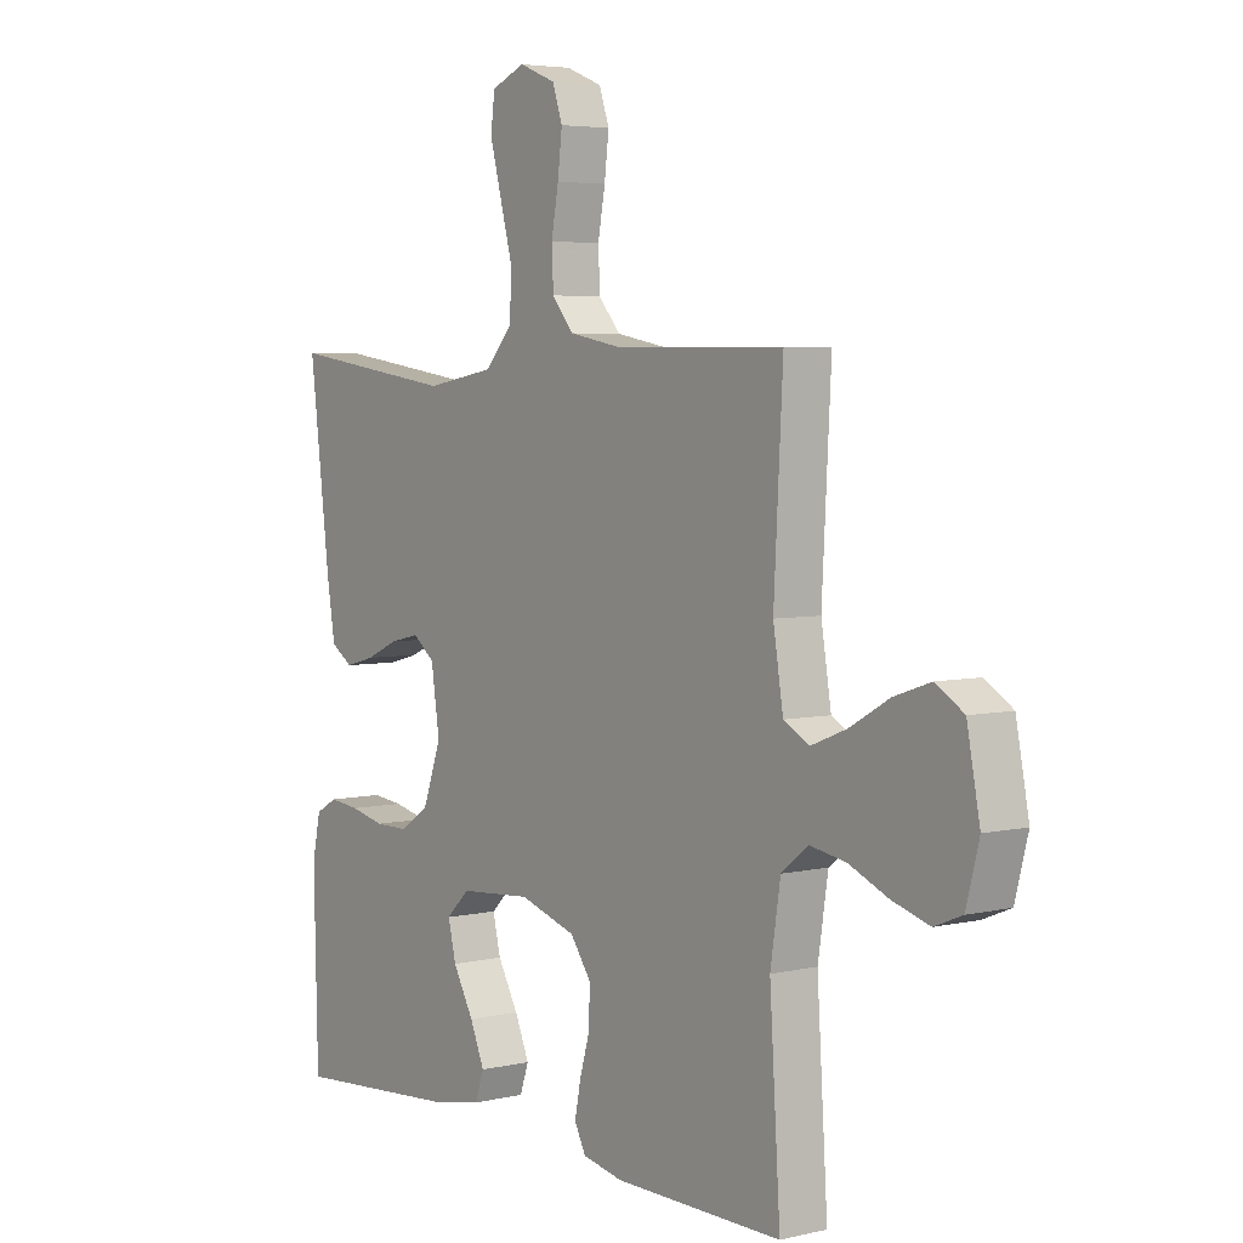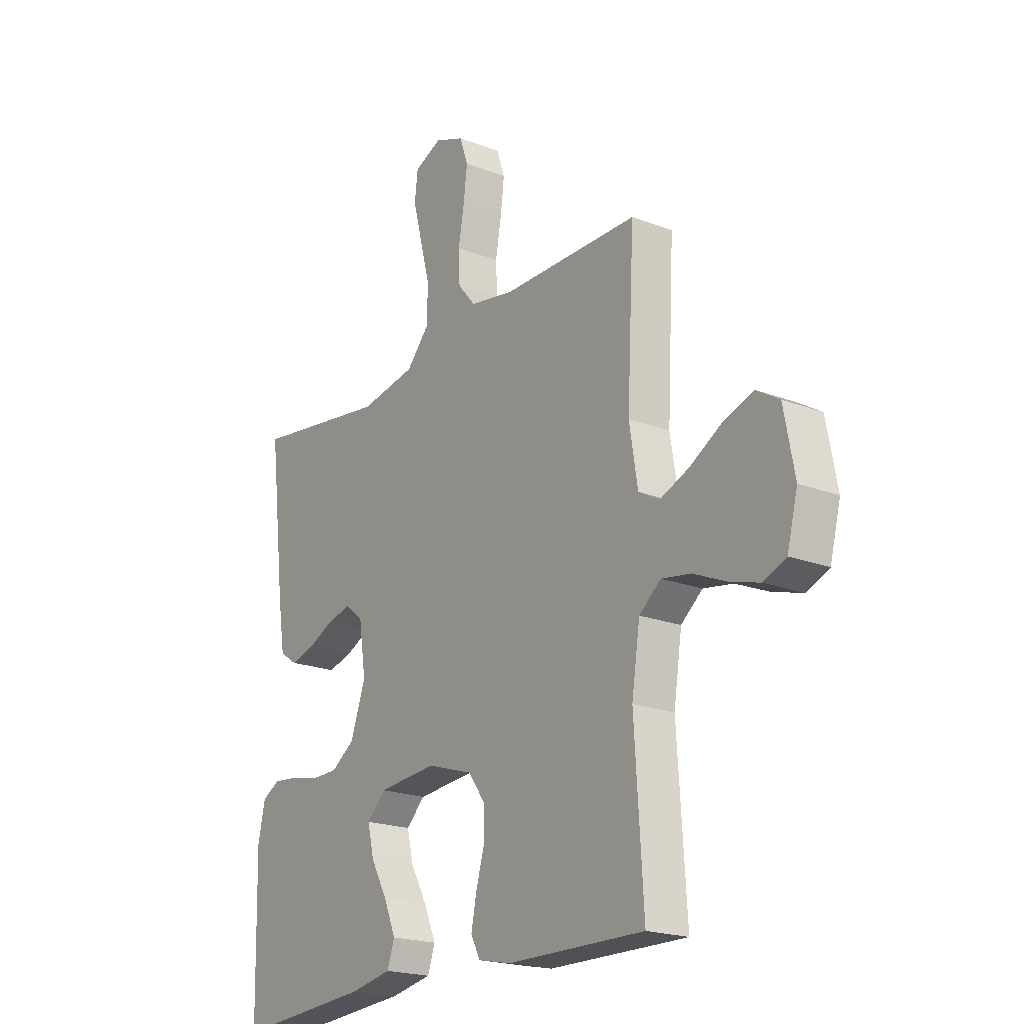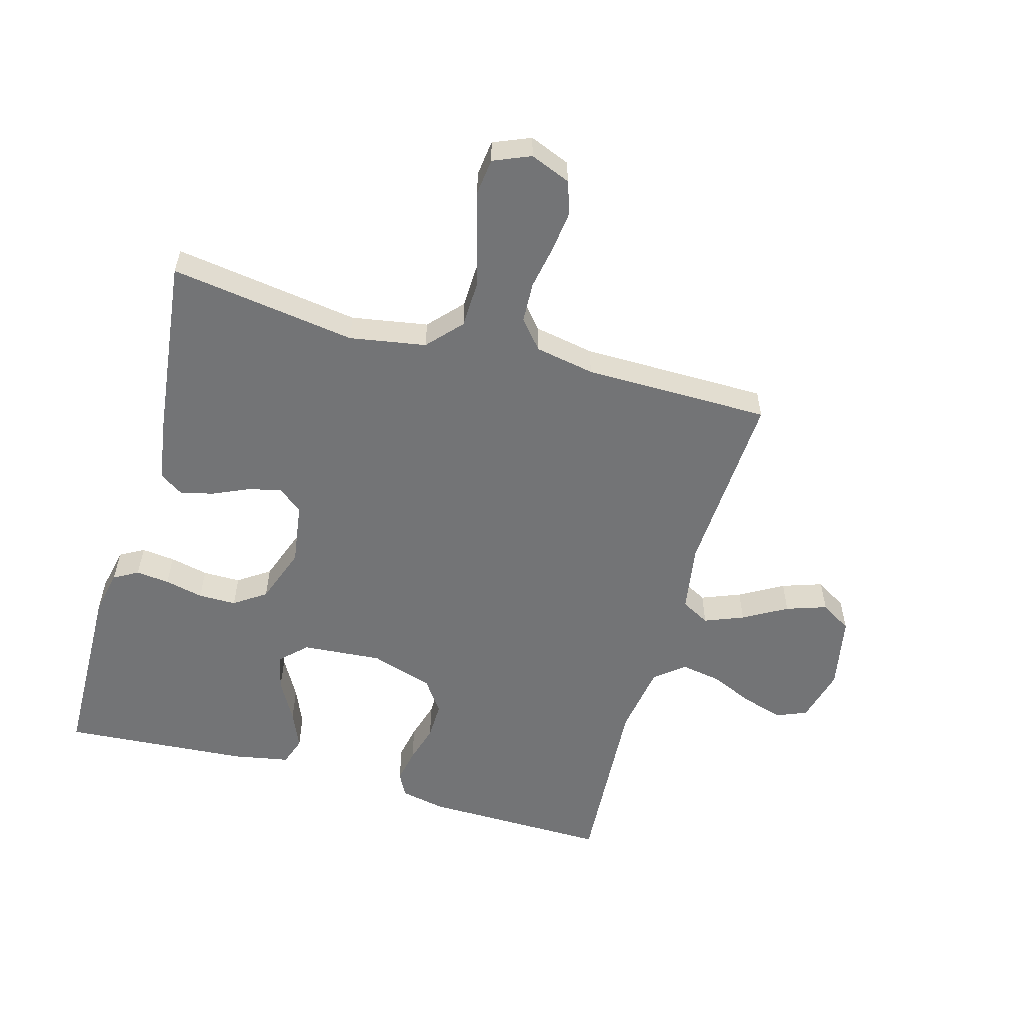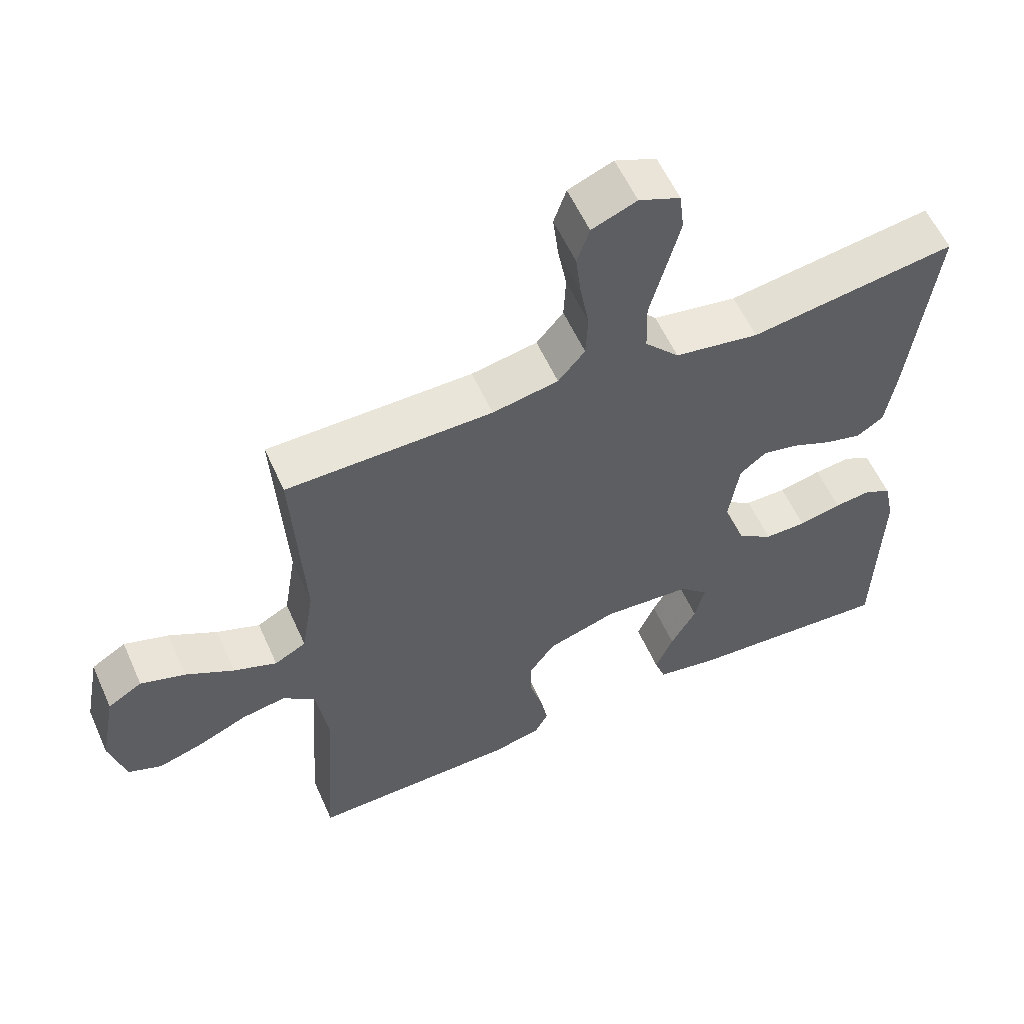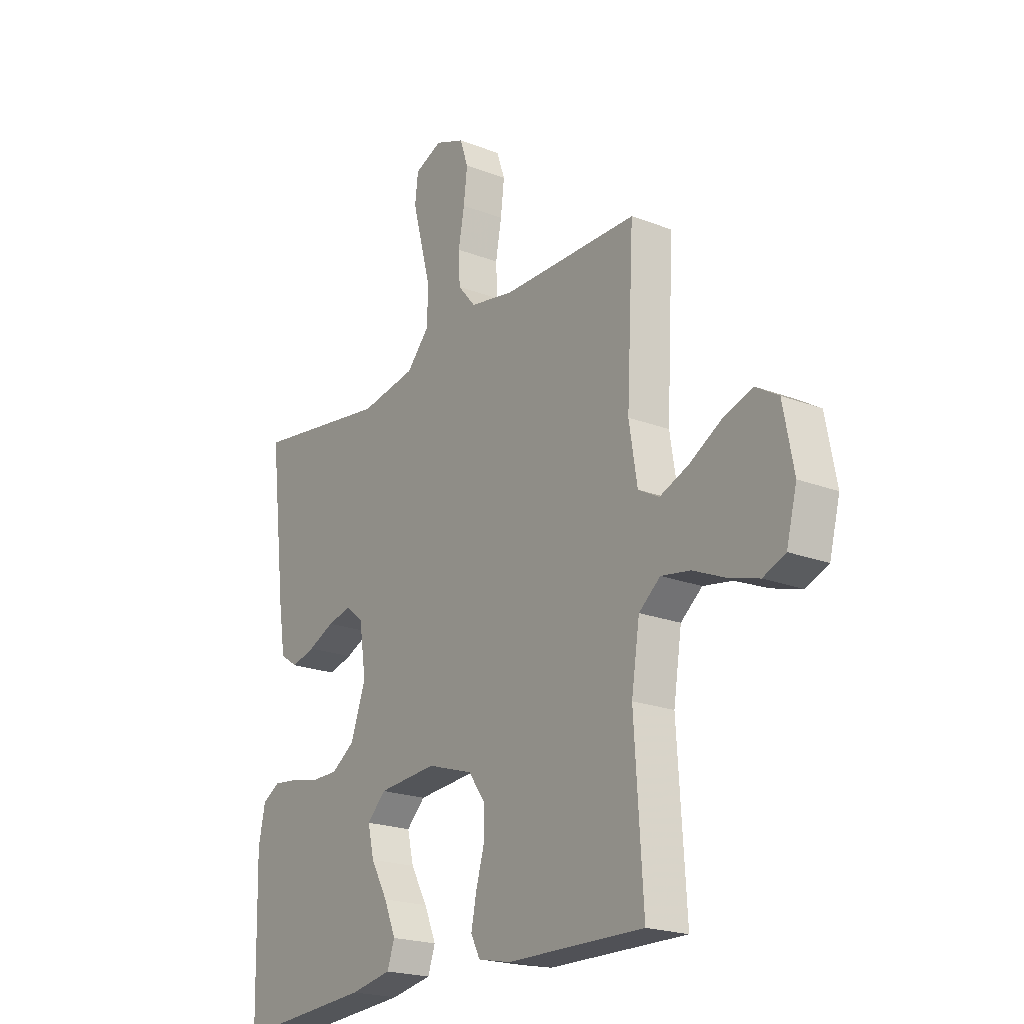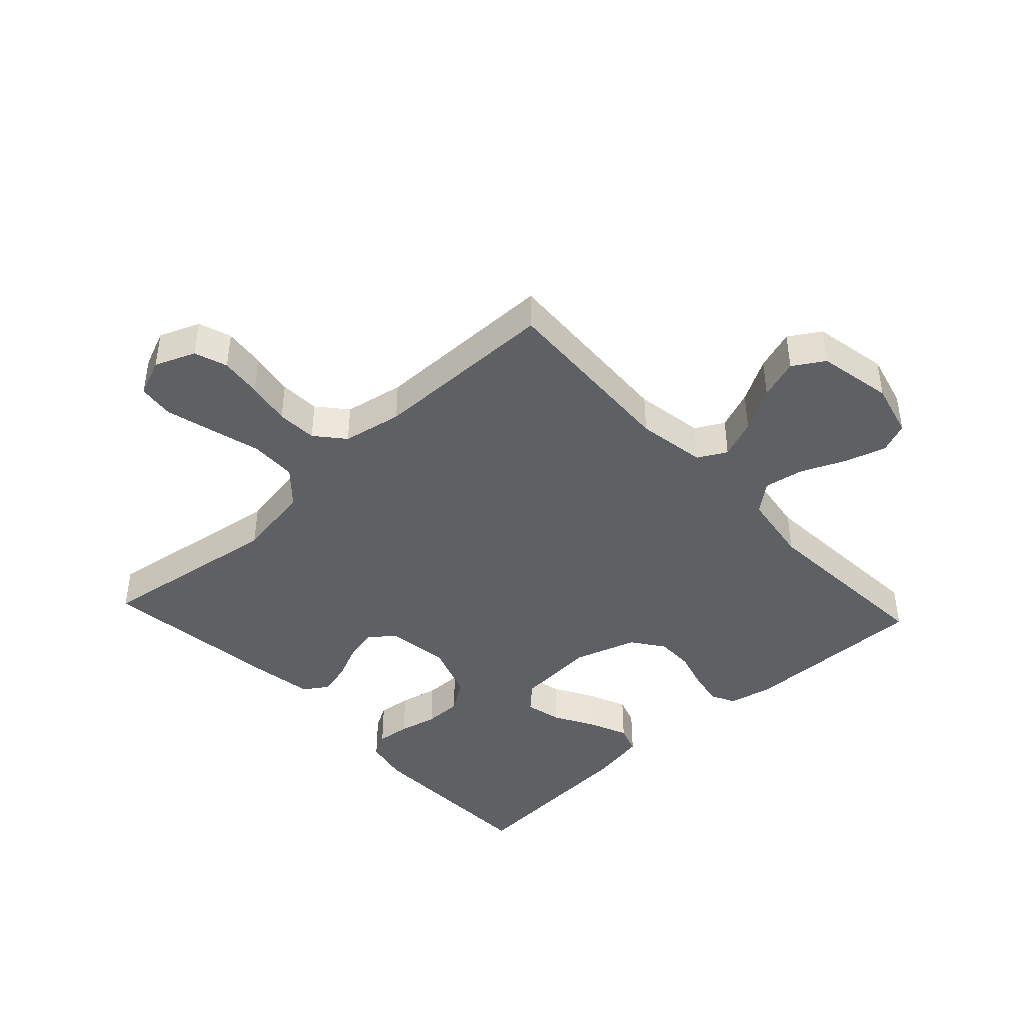
<metadata>
{"format":"obj","ext":"obj","renderer":"f3d","projection":"perspective","resolution":1024,"background":"white","views":[{"elev":4.6,"azim":53.2,"up":"+Z"},{"elev":-20.5,"azim":55.2,"up":"+Z"},{"elev":-56.1,"azim":-15.7,"up":"+Y"},{"elev":57.7,"azim":156.0,"up":"+Z"},{"elev":-21.0,"azim":55.3,"up":"+Z"},{"elev":-42.6,"azim":42.9,"up":"+Y"}]}
</metadata>
<code>
v 0.5 0.07 -0.5
v 0.2 0.07 -0.496
v 0.128 0.07 -0.481
v 0.108 0.07 -0.442
v 0.119 0.07 -0.386
v 0.137 0.07 -0.324
v 0.138 0.07 -0.263
v 0.101 0.07 -0.211
v 0 0.07 -0.179
v -0.129 0.07 -0.189
v -0.17 0.07 -0.229
v -0.156 0.07 -0.288
v -0.119 0.07 -0.354
v -0.093 0.07 -0.415
v -0.109 0.07 -0.461
v -0.2 0.07 -0.478
v -0.5 0.07 -0.5
v -0.507 0.07 -0.2
v -0.492 0.07 -0.129
v -0.453 0.07 -0.107
v -0.399 0.07 -0.113
v -0.337 0.07 -0.127
v -0.276 0.07 -0.127
v -0.225 0.07 -0.092
v -0.192 0.07 0
v -0.207 0.07 0.101
v -0.246 0.07 0.132
v -0.299 0.07 0.12
v -0.357 0.07 0.094
v -0.41 0.07 0.08
v -0.449 0.07 0.106
v -0.464 0.07 0.2
v -0.5 0.07 0.5
v -0.2 0.07 0.456
v -0.077 0.07 0.477
v -0.027 0.07 0.532
v -0.025 0.07 0.607
v -0.047 0.07 0.689
v -0.067 0.07 0.765
v -0.06 0.07 0.823
v 0 0.07 0.848
v 0.065 0.07 0.822
v 0.083 0.07 0.769
v 0.075 0.07 0.702
v 0.062 0.07 0.631
v 0.065 0.07 0.566
v 0.104 0.07 0.52
v 0.2 0.07 0.502
v 0.5 0.07 0.5
v 0.484 0.07 0.2
v 0.502 0.07 0.089
v 0.548 0.07 0.064
v 0.611 0.07 0.089
v 0.681 0.07 0.129
v 0.746 0.07 0.151
v 0.796 0.07 0.12
v 0.819 0.07 0
v 0.796 0.07 -0.088
v 0.747 0.07 -0.108
v 0.681 0.07 -0.088
v 0.61 0.07 -0.057
v 0.546 0.07 -0.046
v 0.499 0.07 -0.084
v 0.481 0.07 -0.2
v 0.5 0 -0.5
v 0.2 0 -0.496
v 0.128 0 -0.481
v 0.108 0 -0.442
v 0.119 0 -0.386
v 0.137 0 -0.324
v 0.138 0 -0.263
v 0.101 0 -0.211
v 0 0 -0.179
v -0.129 0 -0.189
v -0.17 0 -0.229
v -0.156 0 -0.288
v -0.119 0 -0.354
v -0.093 0 -0.415
v -0.109 0 -0.461
v -0.2 0 -0.478
v -0.5 0 -0.5
v -0.507 0 -0.2
v -0.492 0 -0.129
v -0.453 0 -0.107
v -0.399 0 -0.113
v -0.337 0 -0.127
v -0.276 0 -0.127
v -0.225 0 -0.092
v -0.192 0 0
v -0.207 0 0.101
v -0.246 0 0.132
v -0.299 0 0.12
v -0.357 0 0.094
v -0.41 0 0.08
v -0.449 0 0.106
v -0.464 0 0.2
v -0.5 0 0.5
v -0.2 0 0.456
v -0.077 0 0.477
v -0.027 0 0.532
v -0.025 0 0.607
v -0.047 0 0.689
v -0.067 0 0.765
v -0.06 0 0.823
v 0 0 0.848
v 0.065 0 0.822
v 0.083 0 0.769
v 0.075 0 0.702
v 0.062 0 0.631
v 0.065 0 0.566
v 0.104 0 0.52
v 0.2 0 0.502
v 0.5 0 0.5
v 0.484 0 0.2
v 0.502 0 0.089
v 0.548 0 0.064
v 0.611 0 0.089
v 0.681 0 0.129
v 0.746 0 0.151
v 0.796 0 0.12
v 0.819 0 0
v 0.796 0 -0.088
v 0.747 0 -0.108
v 0.681 0 -0.088
v 0.61 0 -0.057
v 0.546 0 -0.046
v 0.499 0 -0.084
v 0.481 0 -0.2
f 58 59 60 61
f 58 61 62
f 57 58 62
f 56 57 62
f 53 54 55 56
f 52 53 56 62
f 51 52 62 63
f 48 49 50
f 47 48 50 51
f 42 43 44 45
f 40 41 42 45
f 40 45 46
f 37 38 39 40
f 37 40 46
f 36 37 46 47
f 31 32 33 34
f 31 34 35
f 28 29 30 31
f 27 28 31 35
f 26 27 35 36
f 19 20 21 22
f 19 22 23
f 18 19 23
f 17 18 23
f 16 17 23 24
f 12 13 14 15
f 12 15 16 24
f 3 4 5 6
f 1 2 3 6
f 64 1 6 7
f 63 64 7 8
f 51 63 8 9
f 47 51 9 10
f 25 26 36 47
f 25 47 10 11
f 24 25 11
f 11 12 24
f 125 124 123 122
f 126 125 122
f 126 122 121
f 126 121 120
f 120 119 118 117
f 126 120 117 116
f 127 126 116 115
f 114 113 112
f 115 114 112 111
f 109 108 107 106
f 109 106 105 104
f 110 109 104
f 104 103 102 101
f 110 104 101
f 111 110 101 100
f 98 97 96 95
f 99 98 95
f 95 94 93 92
f 99 95 92 91
f 100 99 91 90
f 86 85 84 83
f 87 86 83
f 87 83 82
f 87 82 81
f 88 87 81 80
f 79 78 77 76
f 88 80 79 76
f 70 69 68 67
f 70 67 66 65
f 71 70 65 128
f 72 71 128 127
f 73 72 127 115
f 74 73 115 111
f 111 100 90 89
f 75 74 111 89
f 75 89 88
f 88 76 75
f 1 65 66 2
f 2 66 67 3
f 3 67 68 4
f 4 68 69 5
f 5 69 70 6
f 6 70 71 7
f 7 71 72 8
f 8 72 73 9
f 9 73 74 10
f 10 74 75 11
f 11 75 76 12
f 12 76 77 13
f 13 77 78 14
f 14 78 79 15
f 15 79 80 16
f 16 80 81 17
f 17 81 82 18
f 18 82 83 19
f 19 83 84 20
f 20 84 85 21
f 21 85 86 22
f 22 86 87 23
f 23 87 88 24
f 24 88 89 25
f 25 89 90 26
f 26 90 91 27
f 27 91 92 28
f 28 92 93 29
f 29 93 94 30
f 30 94 95 31
f 31 95 96 32
f 32 96 97 33
f 33 97 98 34
f 34 98 99 35
f 35 99 100 36
f 36 100 101 37
f 37 101 102 38
f 38 102 103 39
f 39 103 104 40
f 40 104 105 41
f 41 105 106 42
f 42 106 107 43
f 43 107 108 44
f 44 108 109 45
f 45 109 110 46
f 46 110 111 47
f 47 111 112 48
f 48 112 113 49
f 49 113 114 50
f 50 114 115 51
f 51 115 116 52
f 52 116 117 53
f 53 117 118 54
f 54 118 119 55
f 55 119 120 56
f 56 120 121 57
f 57 121 122 58
f 58 122 123 59
f 59 123 124 60
f 60 124 125 61
f 61 125 126 62
f 62 126 127 63
f 63 127 128 64
f 64 128 65 1

</code>
